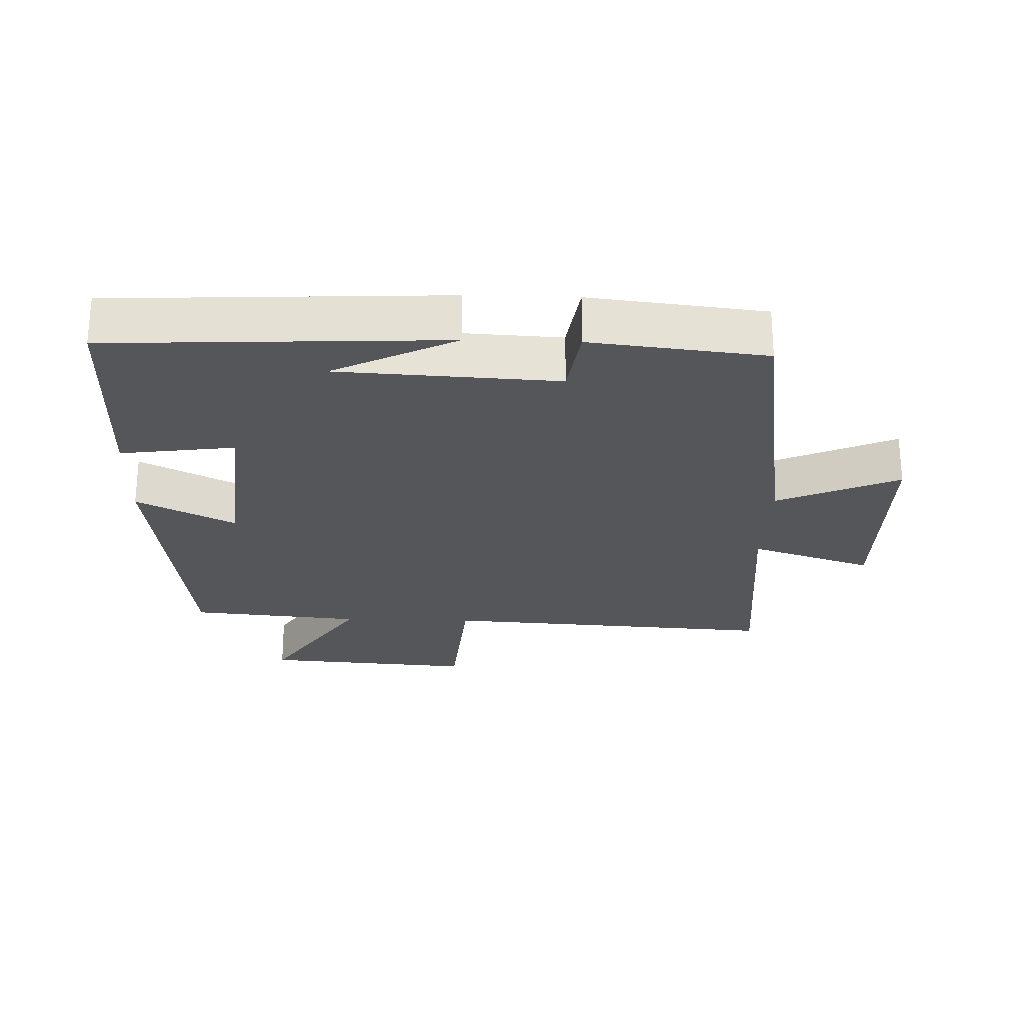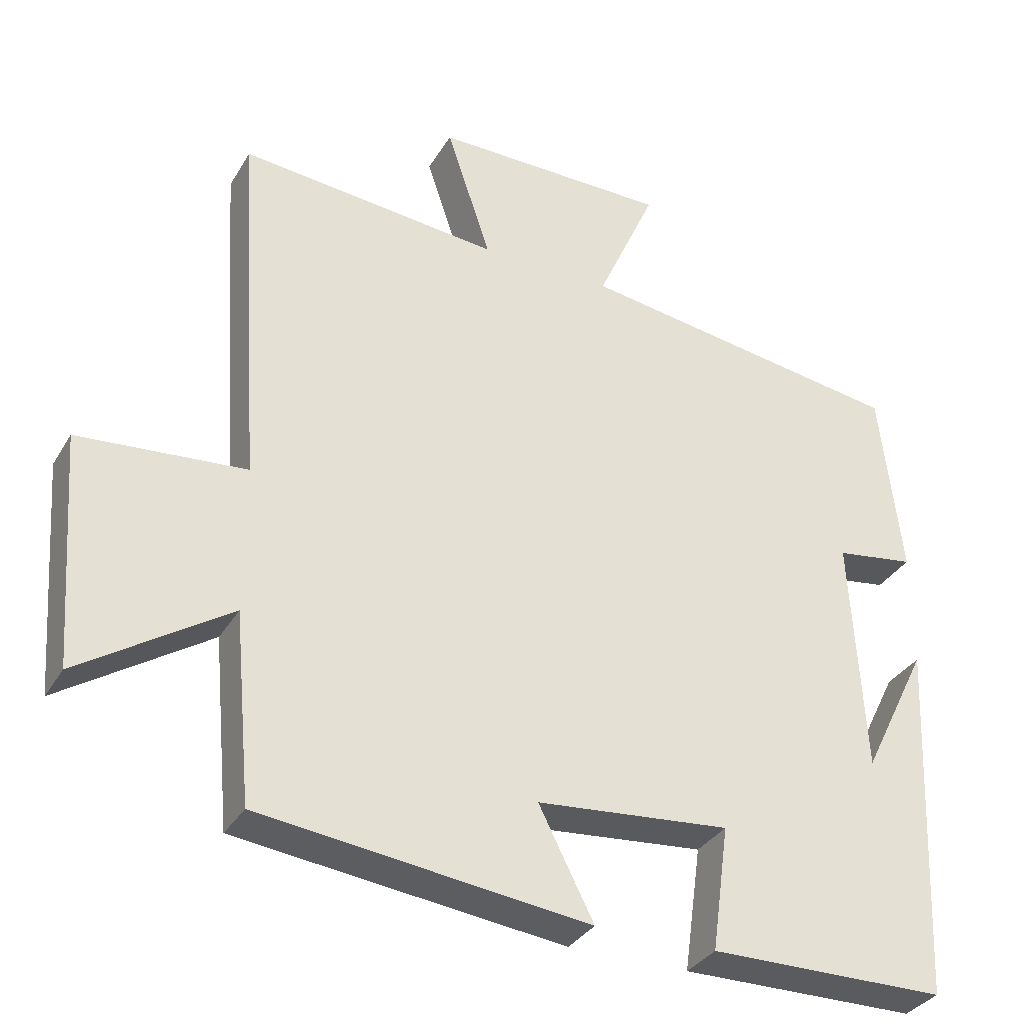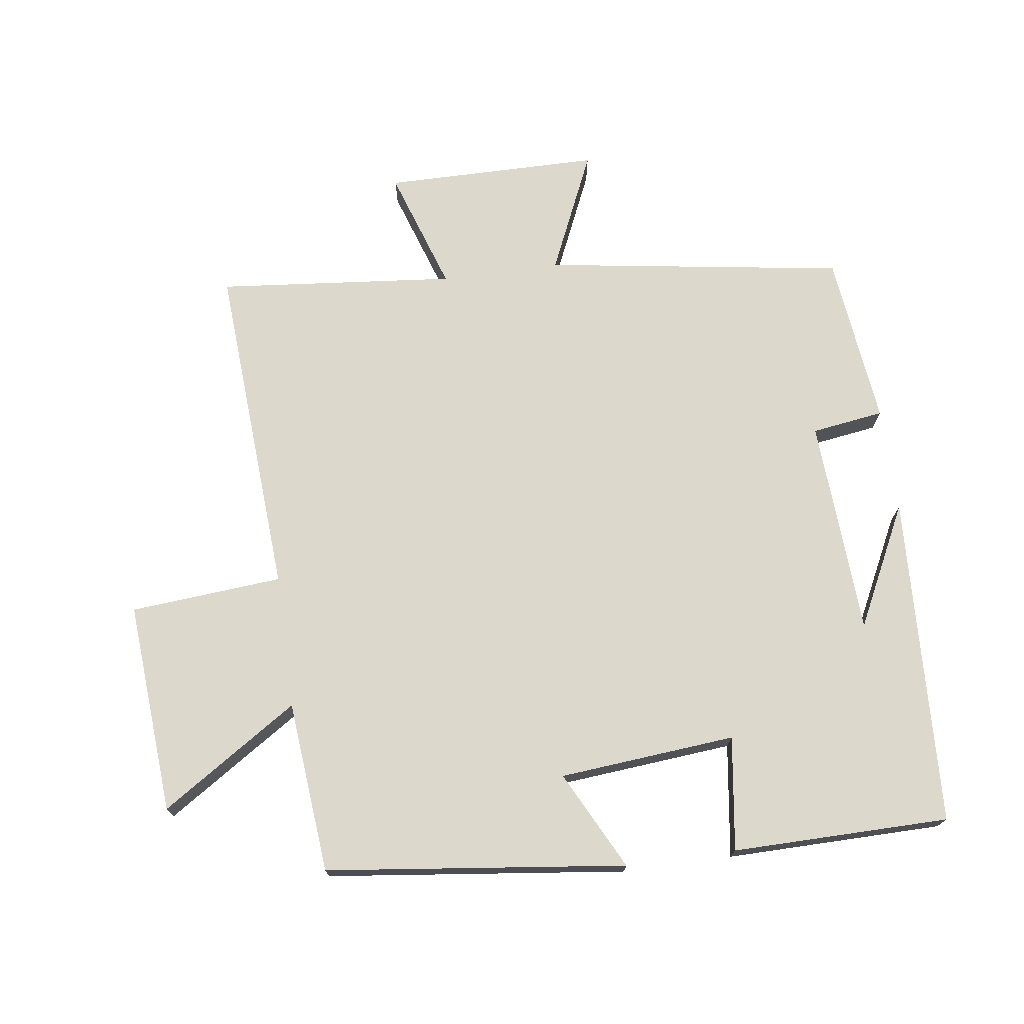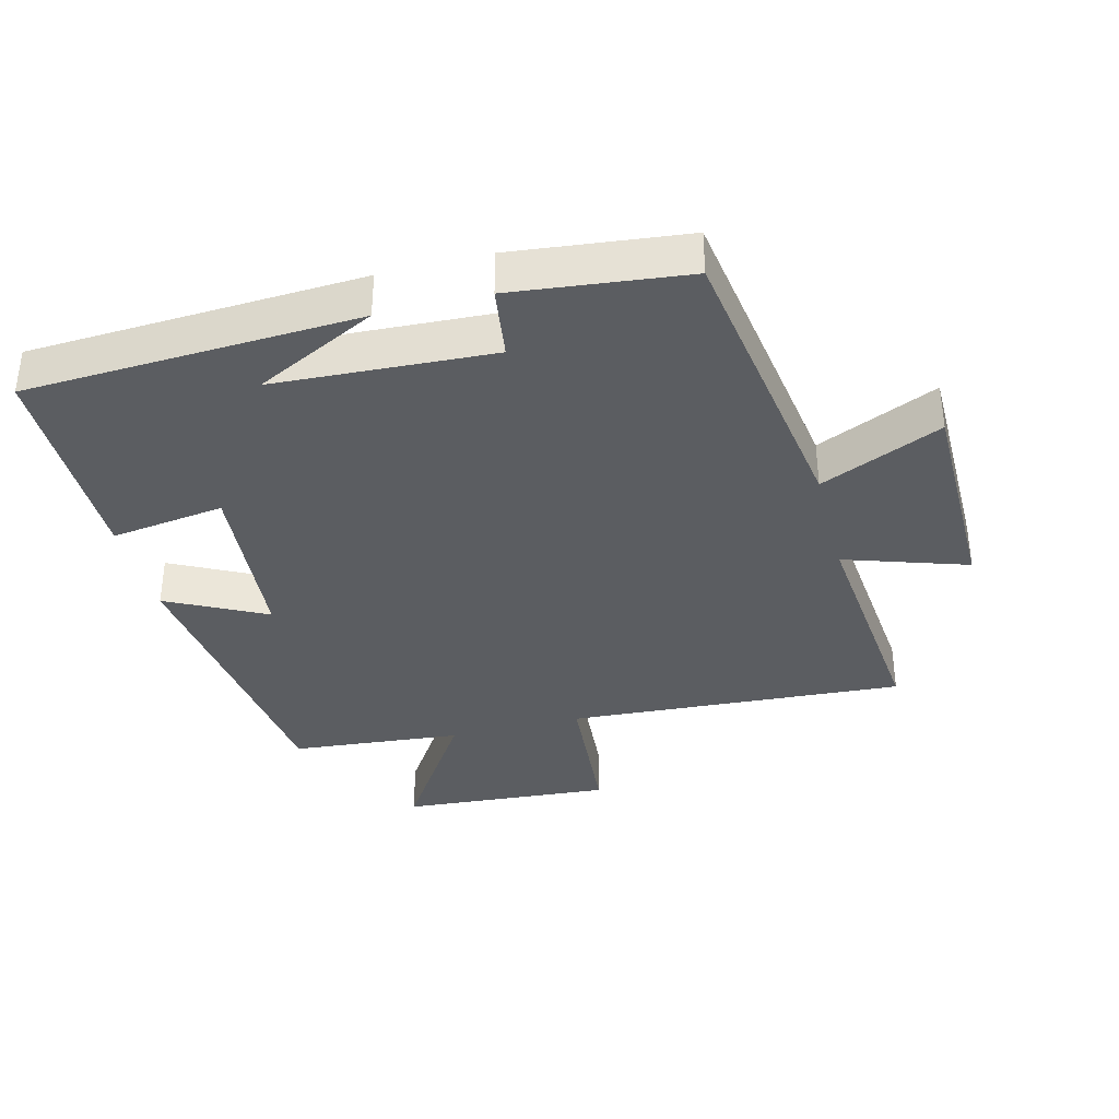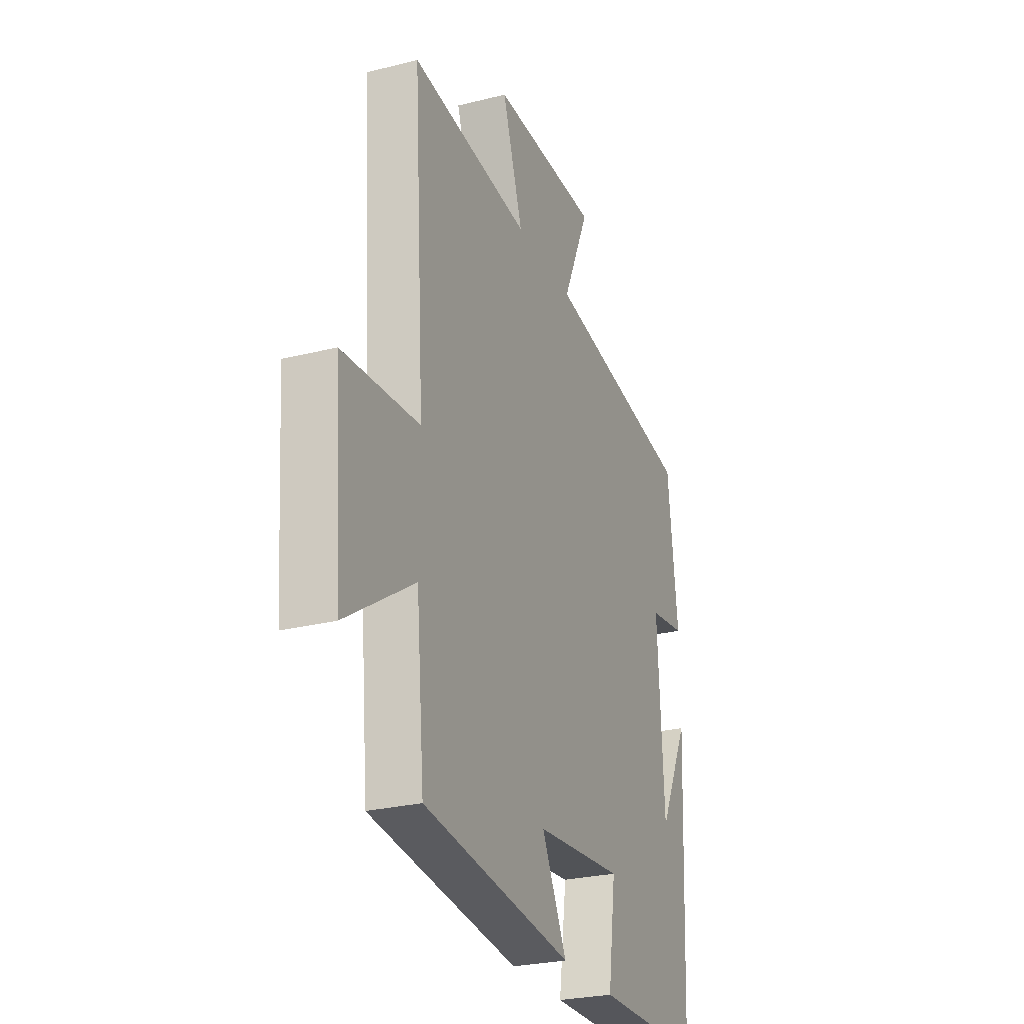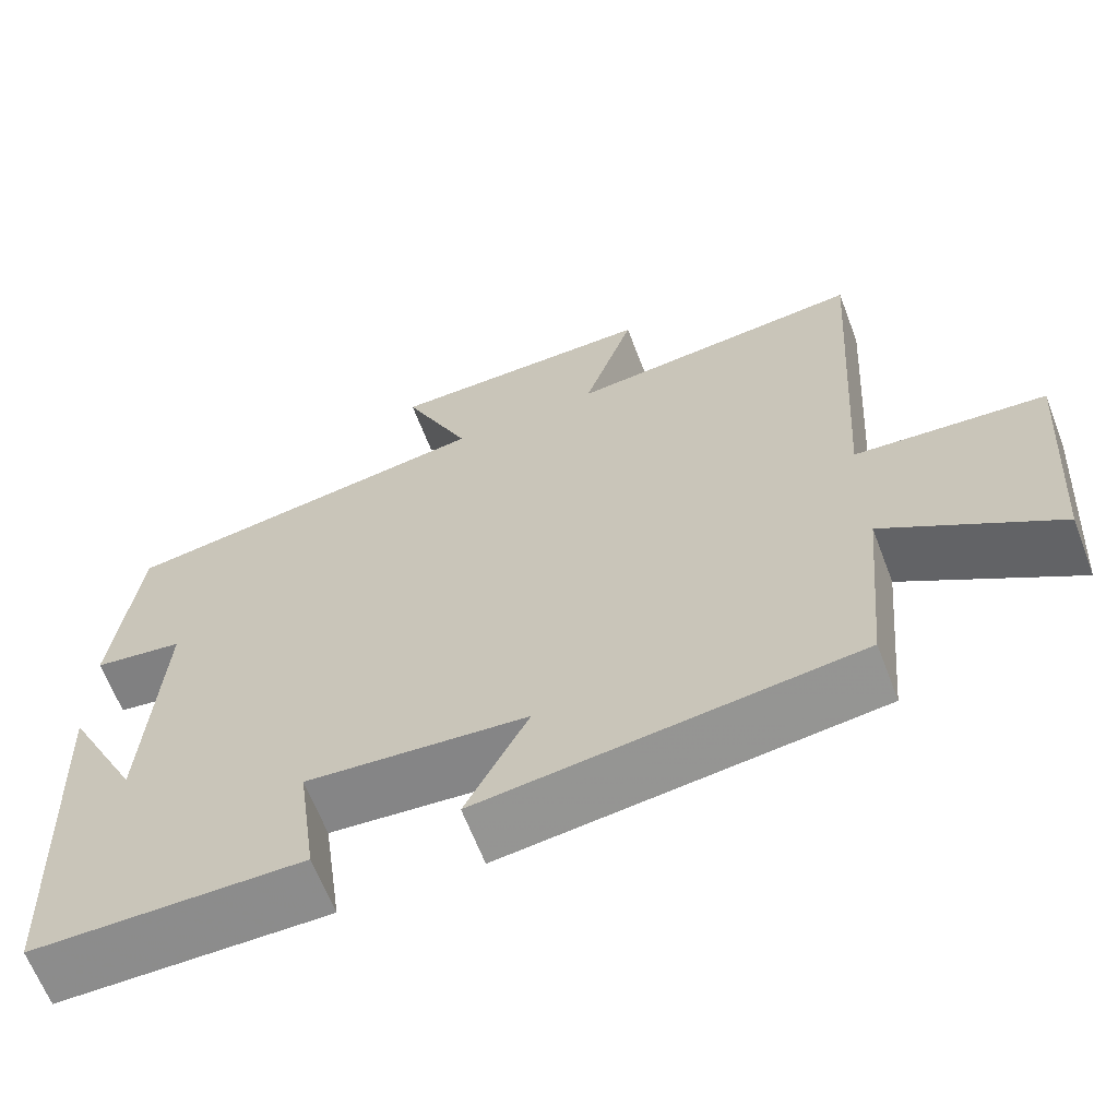
<metadata>
{"format":"obj","ext":"obj","renderer":"f3d","projection":"perspective","resolution":1024,"background":"white","views":[{"elev":-25.1,"azim":-91.8,"up":"+Y"},{"elev":-33.6,"azim":153.6,"up":"+Z"},{"elev":72.7,"azim":172.2,"up":"+Y"},{"elev":-36.0,"azim":-75.5,"up":"+Y"},{"elev":-26.7,"azim":111.5,"up":"+Z"},{"elev":-64.4,"azim":20.9,"up":"+Z"}]}
</metadata>
<code>
v -0.476 0.07 -0.497
v -0.5 0.07 0.006
v -0.408 0.07 -0.178
v -0.39 0.07 0.152
v -0.5 0.07 0.168
v -0.47 0.07 0.431
v -0.013 0.07 0.5
v -0.095 0.07 0.684
v 0.233 0.07 0.686
v 0.171 0.07 0.5
v 0.533 0.07 0.535
v 0.5 0.07 0.022
v 0.731 0.07 0.003
v 0.707 0.07 -0.319
v 0.5 0.07 -0.184
v 0.476 0.07 -0.445
v 0.021 0.07 -0.5
v 0.097 0.07 -0.351
v -0.171 0.07 -0.327
v -0.147 0.07 -0.5
v -0.476 0 -0.497
v -0.5 0 0.006
v -0.408 0 -0.178
v -0.39 0 0.152
v -0.5 0 0.168
v -0.47 0 0.431
v -0.013 0 0.5
v -0.095 0 0.684
v 0.233 0 0.686
v 0.171 0 0.5
v 0.533 0 0.535
v 0.5 0 0.022
v 0.731 0 0.003
v 0.707 0 -0.319
v 0.5 0 -0.184
v 0.476 0 -0.445
v 0.021 0 -0.5
v 0.097 0 -0.351
v -0.171 0 -0.327
v -0.147 0 -0.5
f 19 20 1
f 15 16 17 18
f 15 18 19
f 12 13 14 15
f 12 15 19
f 10 11 12 19
f 7 8 9 10
f 4 5 6 7
f 3 4 7 10
f 1 2 3
f 1 3 10 19
f 21 40 39
f 38 37 36 35
f 39 38 35
f 35 34 33 32
f 39 35 32
f 39 32 31 30
f 30 29 28 27
f 27 26 25 24
f 30 27 24 23
f 23 22 21
f 39 30 23 21
f 1 21 22 2
f 2 22 23 3
f 3 23 24 4
f 4 24 25 5
f 5 25 26 6
f 6 26 27 7
f 7 27 28 8
f 8 28 29 9
f 9 29 30 10
f 10 30 31 11
f 11 31 32 12
f 12 32 33 13
f 13 33 34 14
f 14 34 35 15
f 15 35 36 16
f 16 36 37 17
f 17 37 38 18
f 18 38 39 19
f 19 39 40 20
f 20 40 21 1

</code>
